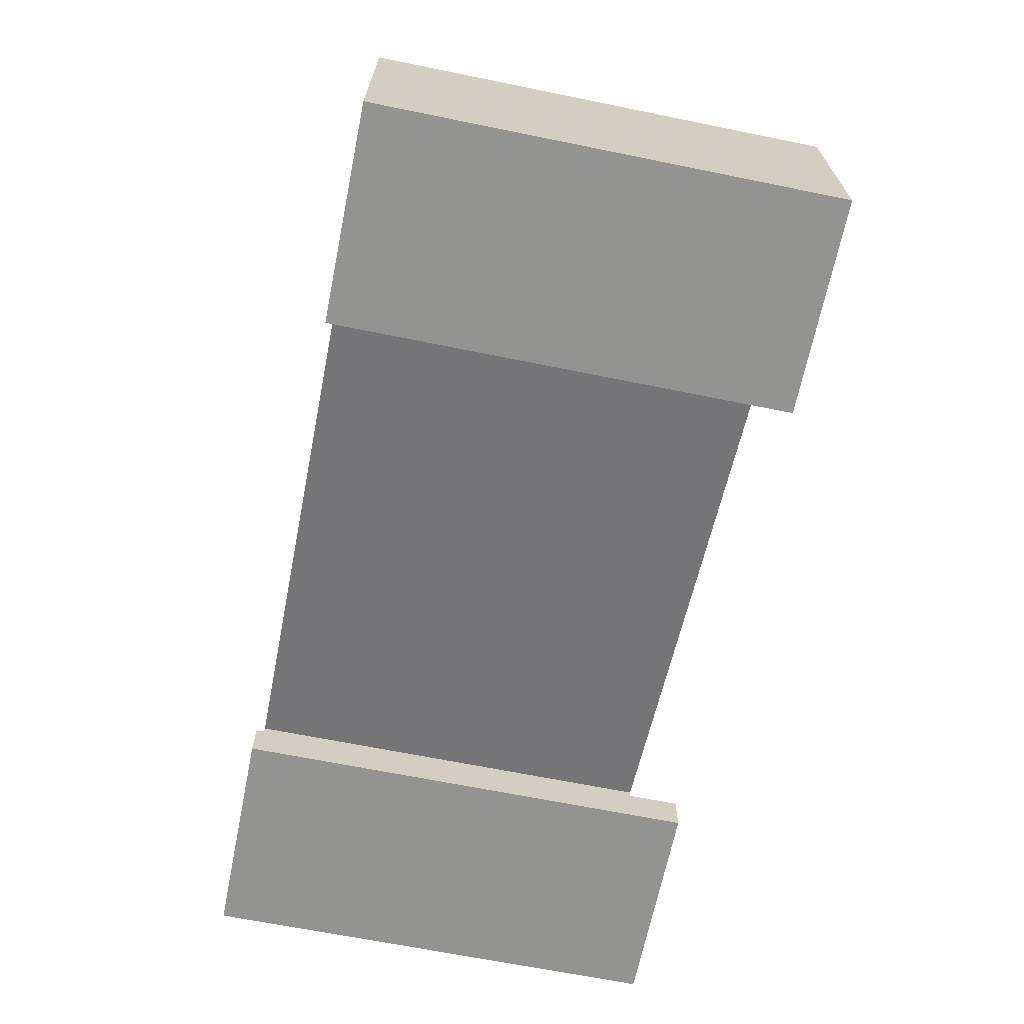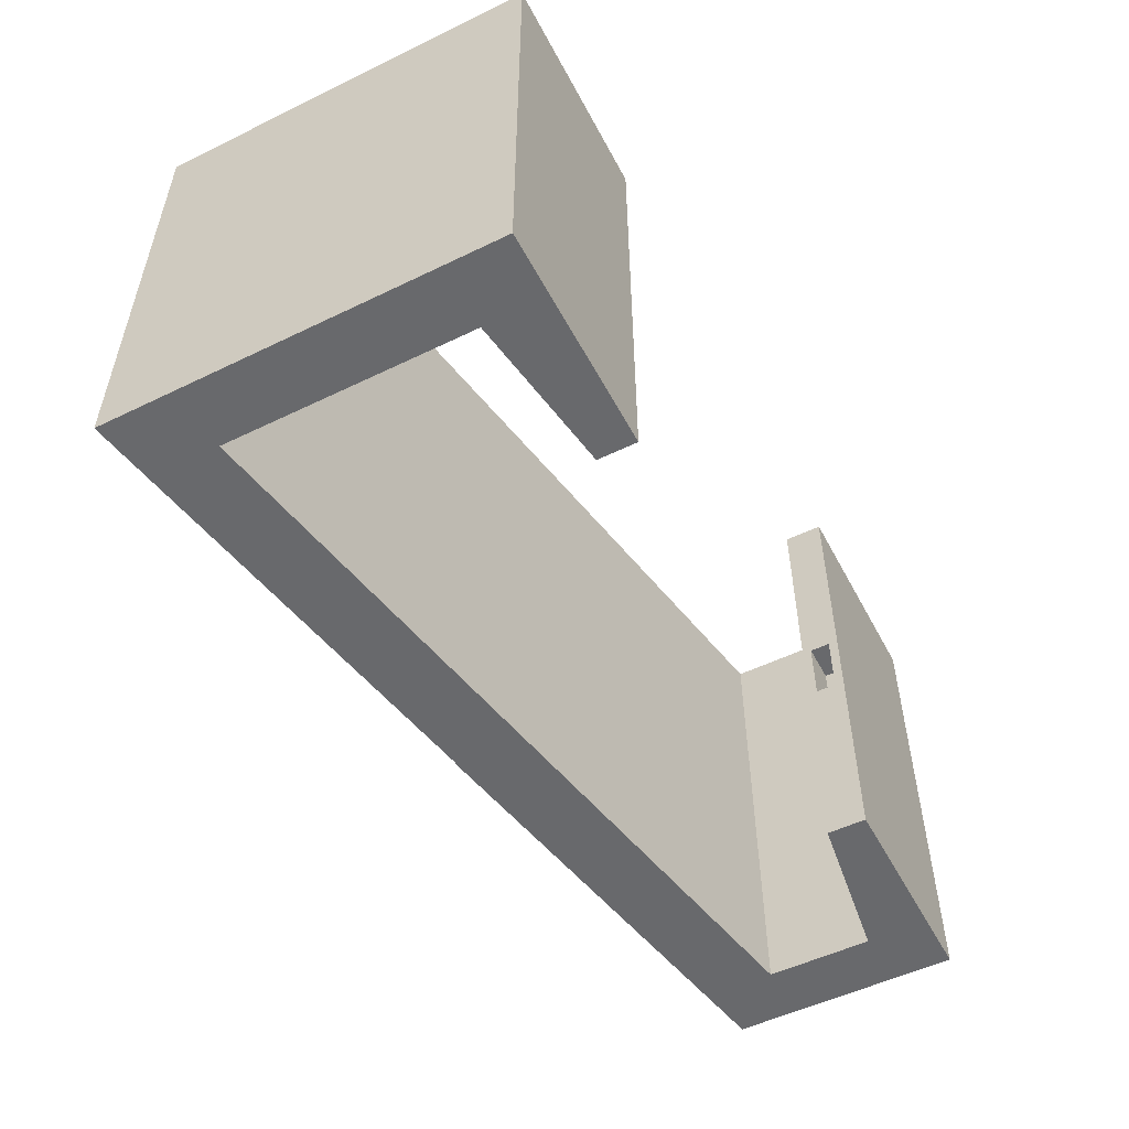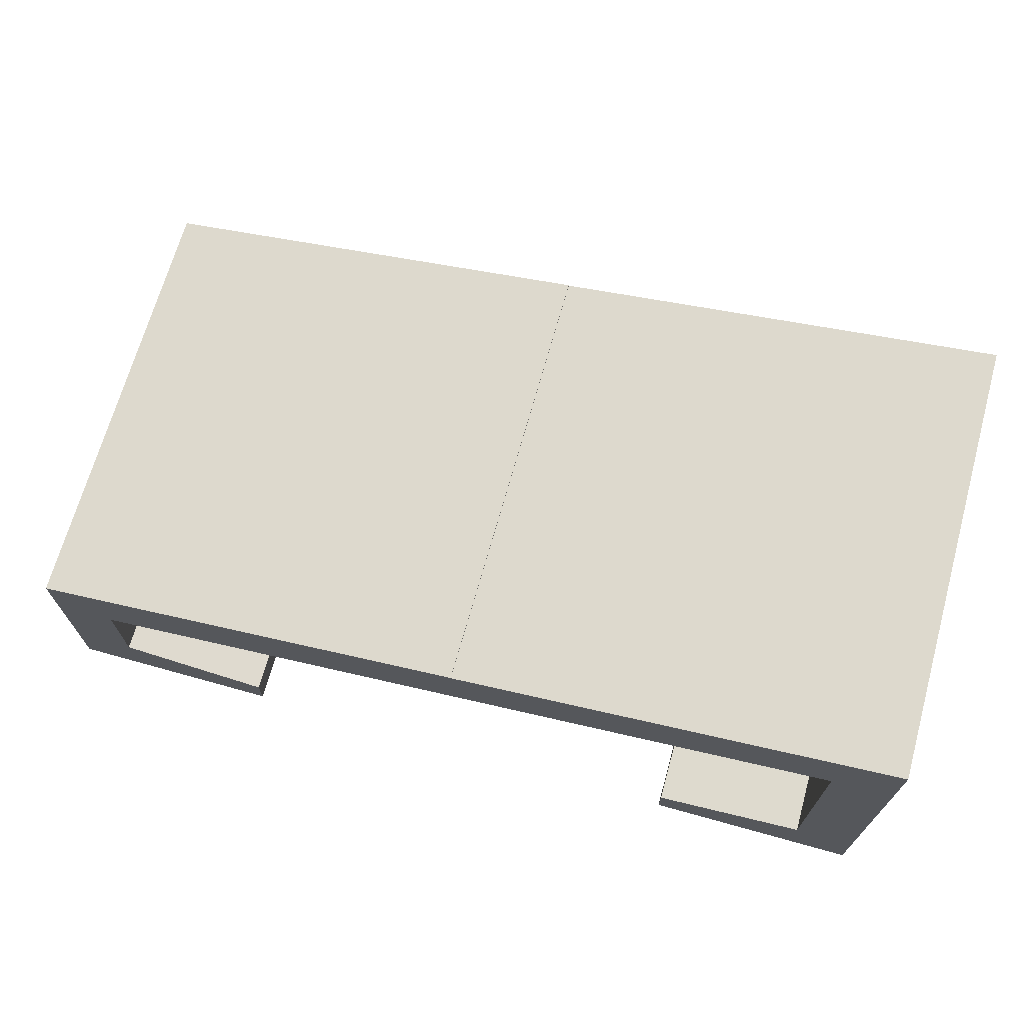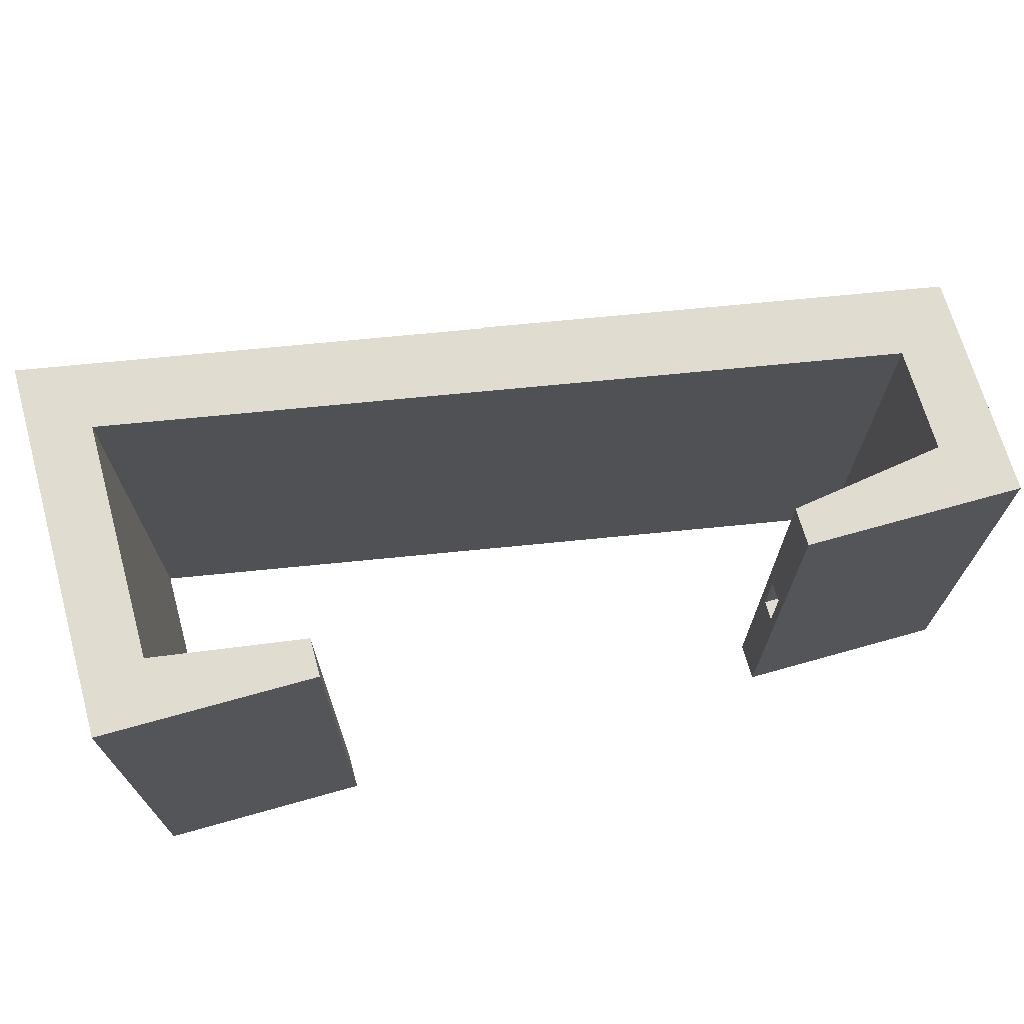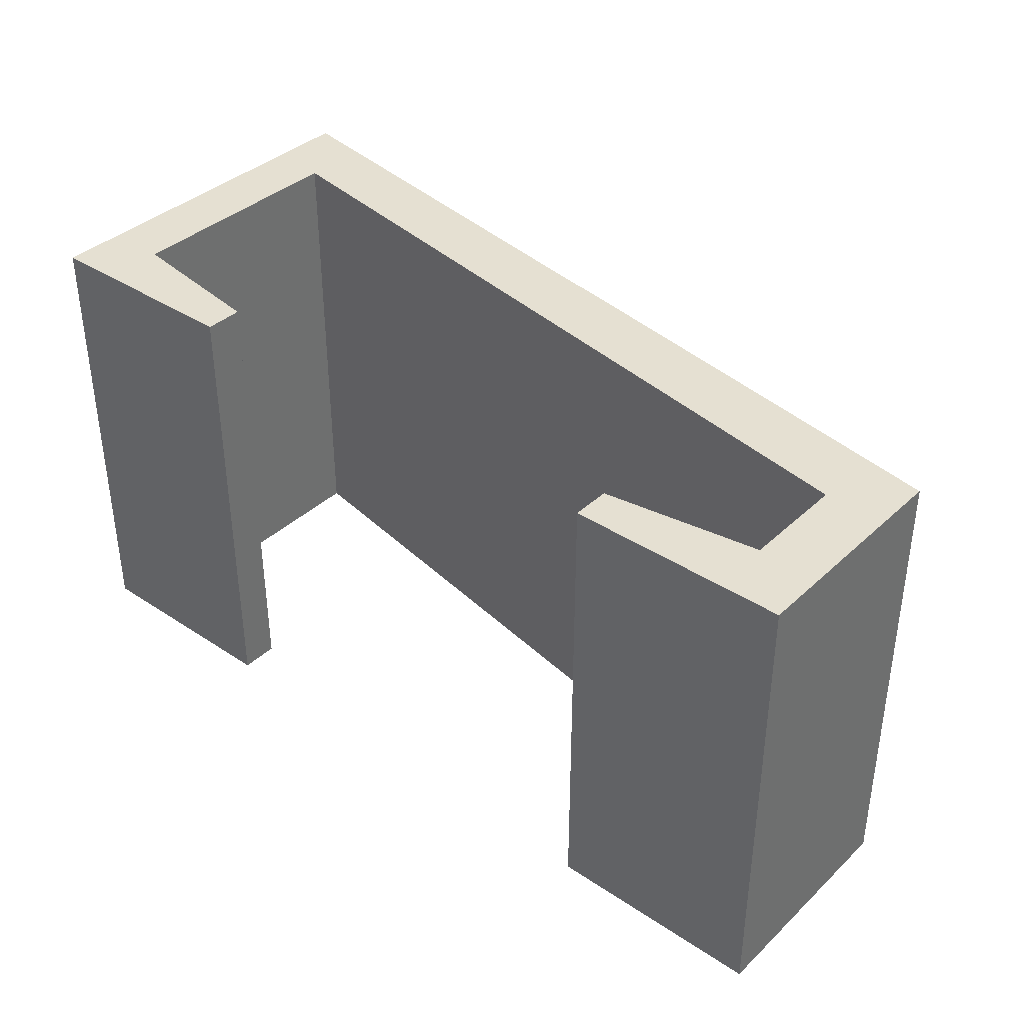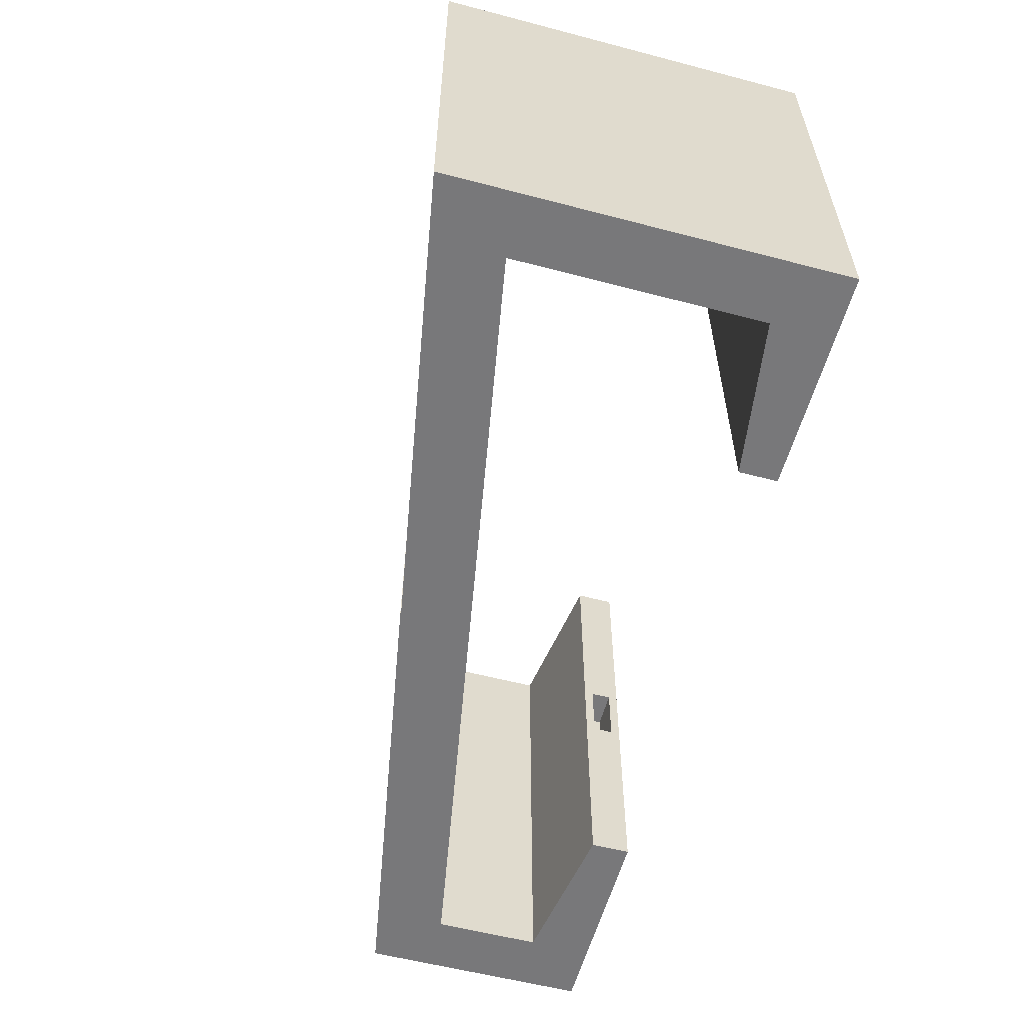
<metadata>
{"format":"obj","ext":"obj","renderer":"f3d","projection":"perspective","resolution":1024,"background":"white","views":[{"elev":-66.6,"azim":78.5,"up":"+Y"},{"elev":-52.7,"azim":-62.5,"up":"+Z"},{"elev":69.2,"azim":-164.4,"up":"+Y"},{"elev":69.4,"azim":-15.7,"up":"+Z"},{"elev":37.6,"azim":40.3,"up":"+Z"},{"elev":-57.6,"azim":-105.2,"up":"+Z"}]}
</metadata>
<code>
v 11.82 2.916 3
v 11.82 2.916 -3
v 11.82 2.926 -3
v 11.82 2.926 3
v 5.909 3.958 -3
v 5.909 3.958 3
v 5.911 3.968 3
v 5.911 3.968 -3
v 11.82 2.926 -3
v 5.911 3.968 -3
v 5.911 3.968 3
v 11.82 2.926 3
v 5.909 3.958 3
v 5.909 3.958 -3
v 5.329e-15 5 -3
v 5.329e-15 5 3
v 9.018 0.12 -0.42
v 9.018 0.12 0.42
v 9.518 0.12 0.42
v 9.518 0.12 -0.42
v 9.018 0.12 0.42
v 9.018 0.38 0.42
v 9.518 0.38 0.42
v 9.518 0.12 0.42
v 9.018 0.38 0.42
v 9.018 0.38 -0.42
v 9.518 0.38 -0.42
v 9.518 0.38 0.42
v 9.018 0.38 -0.42
v 9.018 0.12 -0.42
v 9.518 0.12 -0.42
v 9.518 0.38 -0.42
v 9.518 0.38 -0.42
v 9.518 0.12 -0.42
v 9.518 0.12 0.42
v 9.518 0.38 0.42
v 2.8 0.5 3
v 2.8 0.5 -3
v 0.8 0.8 -3
v 0.8 0.8 3
v 11.02 0.8 3
v 11.02 0.8 -3
v 9.018 0.5 -3
v 9.018 0.5 3
v 2.8 0.5 3
v 0.8 0.8 3
v 0.8 3.958 3
v 11.02 2.156 3
v 11.02 0.8 3
v 9.018 0.5 3
v 9.018 0 3
v 11.82 0 3
v 11.82 2.916 3
v 11.82 2.926 3
v 5.911 3.968 3
v 5.909 3.958 3
v 5.329e-15 5 3
v 0 0 3
v 2.8 0 3
v 9.018 0.12 0.42
v 9.018 0.12 -0.42
v 9.018 0.38 -0.42
v 9.018 0.38 0.42
v 9.018 0.5 3
v 9.018 0.5 -3
v 9.018 0 -3
v 9.018 0 3
v 0.8 0.8 -3
v 2.8 0.5 -3
v 2.8 0 -3
v 0 0 -3
v 5.329e-15 5 -3
v 5.909 3.958 -3
v 5.911 3.968 -3
v 11.82 2.926 -3
v 11.82 2.916 -3
v 11.82 0 -3
v 9.018 0 -3
v 9.018 0.5 -3
v 11.02 0.8 -3
v 11.02 2.156 -3
v 0.8 3.958 -3
v 11.02 0.8 -3
v 11.02 0.8 3
v 11.02 2.156 3
v 11.02 2.156 -3
v 11.02 2.156 -3
v 11.02 2.156 3
v 0.8 3.958 3
v 0.8 3.958 -3
v 0.8 3.958 -3
v 0.8 3.958 3
v 0.8 0.8 3
v 0.8 0.8 -3
v 2.8 0.5 -3
v 2.8 0.5 3
v 2.8 0 3
v 2.8 0 -3
v 2.8 0 -3
v 2.8 0 3
v 0 0 3
v 0 0 -3
v 0 0 -3
v 0 0 3
v 5.329e-15 5 3
v 5.329e-15 5 -3
v 11.82 2.916 -3
v 11.82 2.916 3
v 11.82 0 3
v 11.82 0 -3
v 11.82 0 -3
v 11.82 0 3
v 9.018 0 3
v 9.018 0 -3
g 34908e76-e2f6-11ea-a489-54bf646e7e1f
f 1 2 4
f 4 2 3
g 349178d8-e2f6-11ea-9f3a-54bf646e7e1f
f 5 6 8
f 8 6 7
g 34923c26-e2f6-11ea-bafc-54bf646e7e1f
f 10 11 9
f 9 11 12
g 33e86848-e2f6-11ea-8933-54bf646e7e1f
f 14 15 13
f 13 15 16
g 3452e976-e2f6-11ea-841b-54bf646e7e1f
f 17 18 20
f 20 18 19
g 34544906-e2f6-11ea-9b48-54bf646e7e1f
f 21 22 24
f 24 22 23
g 34550c5a-e2f6-11ea-a798-54bf646e7e1f
f 25 26 28
f 28 26 27
g 3455f6c8-e2f6-11ea-a850-54bf646e7e1f
f 29 30 32
f 32 30 31
g 3456930a-e2f6-11ea-8768-54bf646e7e1f
f 34 35 33
f 33 35 36
g 341d33a2-e2f6-11ea-b061-54bf646e7e1f
f 38 39 37
f 37 39 40
g 341dcfe4-e2f6-11ea-9c1e-54bf646e7e1f
f 42 43 41
f 41 43 44
g 33e9a0d4-e2f6-11ea-9190-54bf646e7e1f
f 59 45 58
f 58 45 46
f 58 46 47
f 48 56 47
f 47 56 57
f 47 57 58
f 49 53 48
f 48 53 54
f 48 54 56
f 56 54 55
f 53 49 52
f 52 49 50
f 52 50 51
g 33e5f74c-e2f6-11ea-945a-54bf646e7e1f
f 61 66 60
f 60 66 67
f 60 67 64
f 66 61 65
f 65 61 62
f 65 62 63
f 65 63 64
f 64 63 60
g 33e5a934-e2f6-11ea-babd-54bf646e7e1f
f 82 68 71
f 71 68 69
f 71 69 70
f 71 72 82
f 82 72 73
f 82 73 81
f 81 73 75
f 81 75 76
f 73 74 75
f 81 76 80
f 80 76 77
f 80 77 79
f 79 77 78
g 33e64576-e2f6-11ea-87a3-54bf646e7e1f
f 84 85 83
f 83 85 86
g 33e69390-e2f6-11ea-a5c6-54bf646e7e1f
f 88 89 87
f 87 89 90
g 33e6e1b0-e2f6-11ea-90dc-54bf646e7e1f
f 92 93 91
f 91 93 94
g 33e756dc-e2f6-11ea-ad43-54bf646e7e1f
f 96 97 95
f 95 97 98
g 33e7a50a-e2f6-11ea-92dc-54bf646e7e1f
f 100 101 99
f 99 101 102
g 33e81a30-e2f6-11ea-bd0b-54bf646e7e1f
f 104 105 103
f 103 105 106
g 33e8b664-e2f6-11ea-a057-54bf646e7e1f
f 108 109 107
f 107 109 110
g 33e92bae-e2f6-11ea-b357-54bf646e7e1f
f 112 113 111
f 111 113 114

</code>
